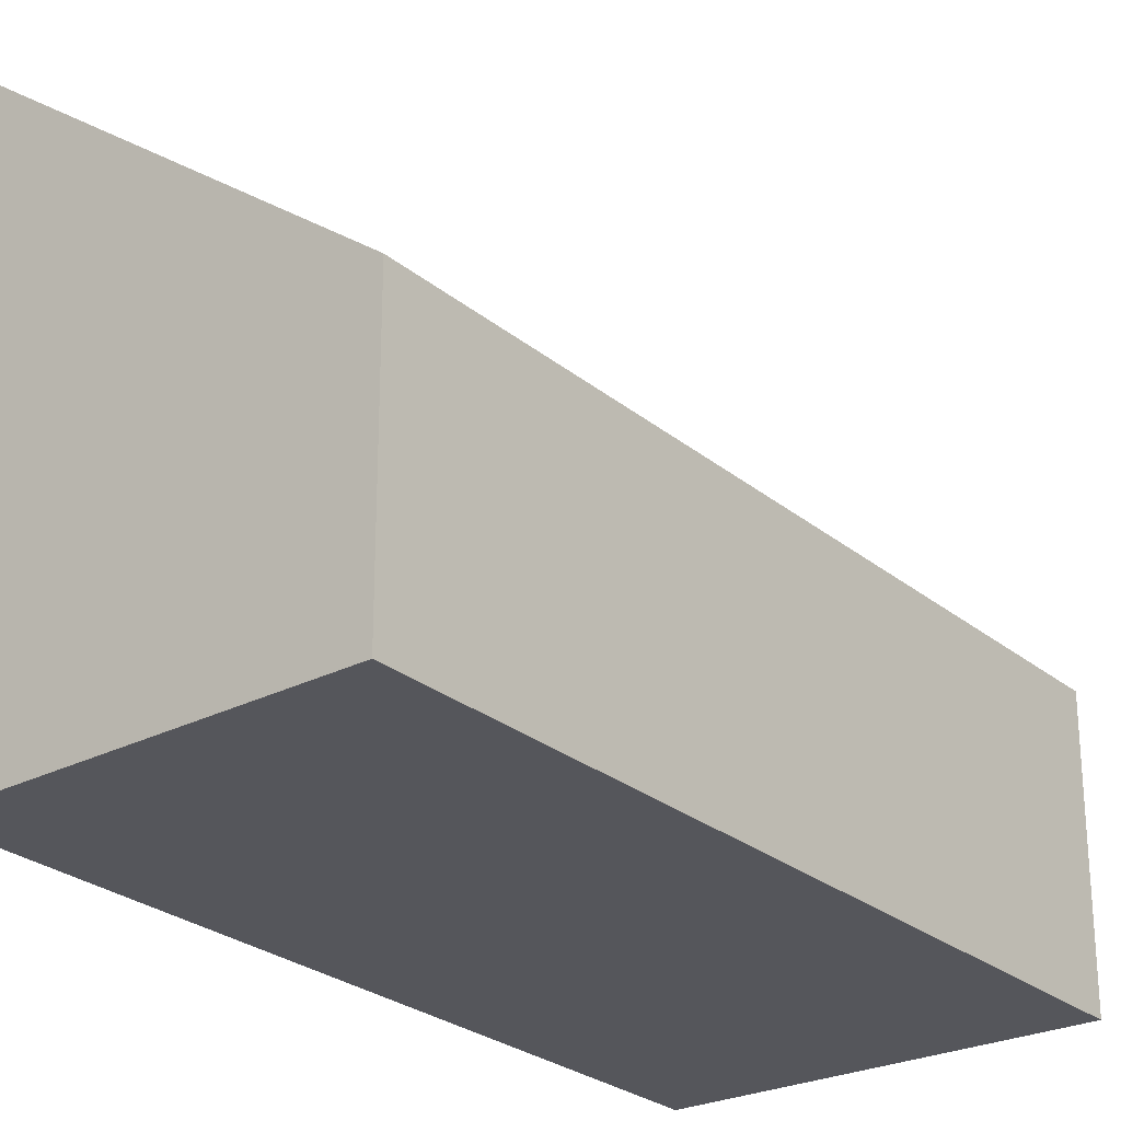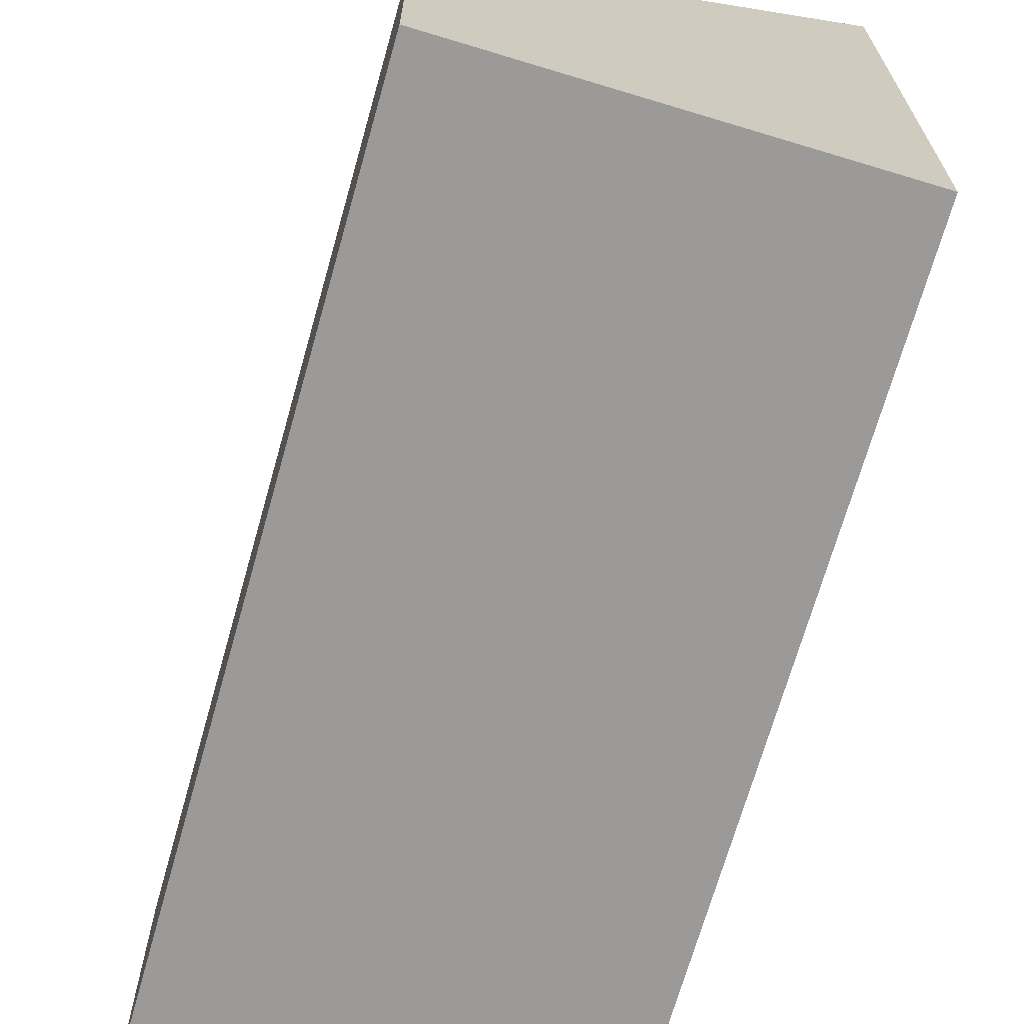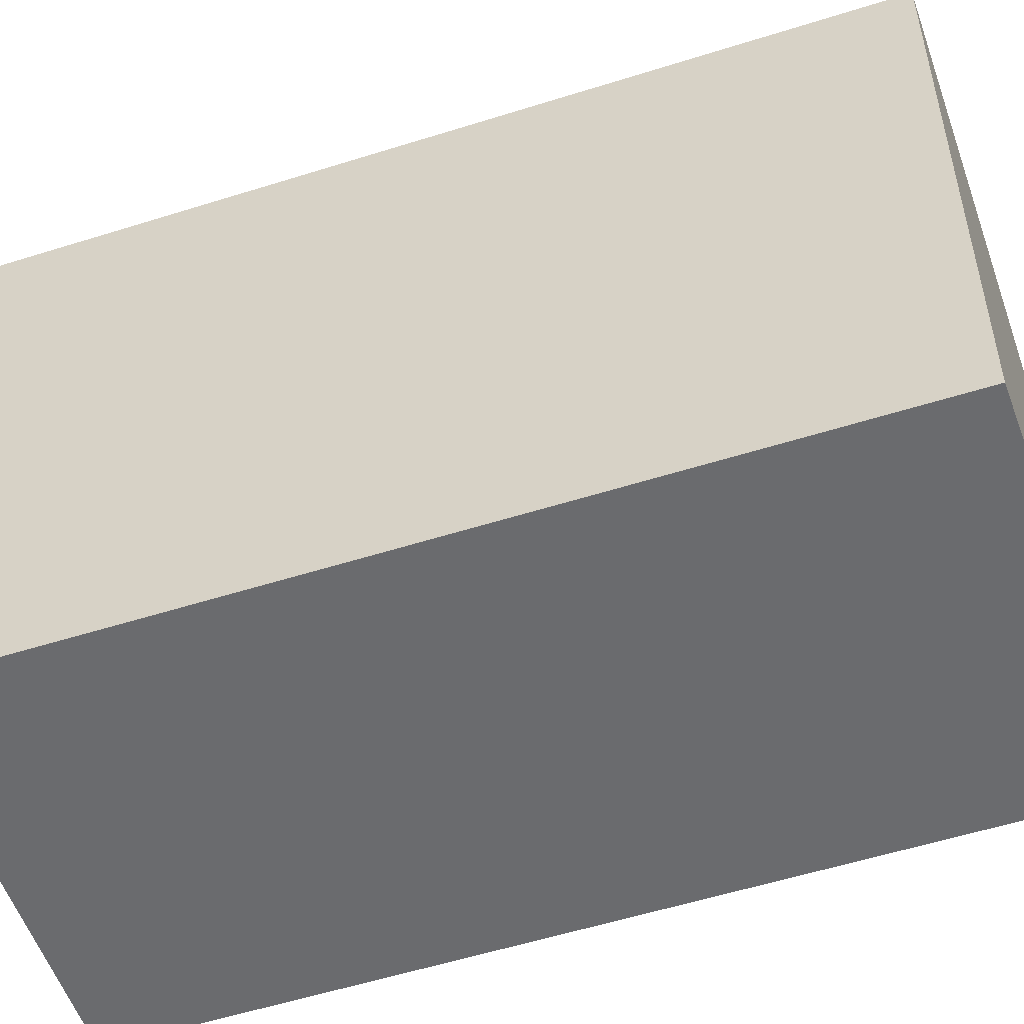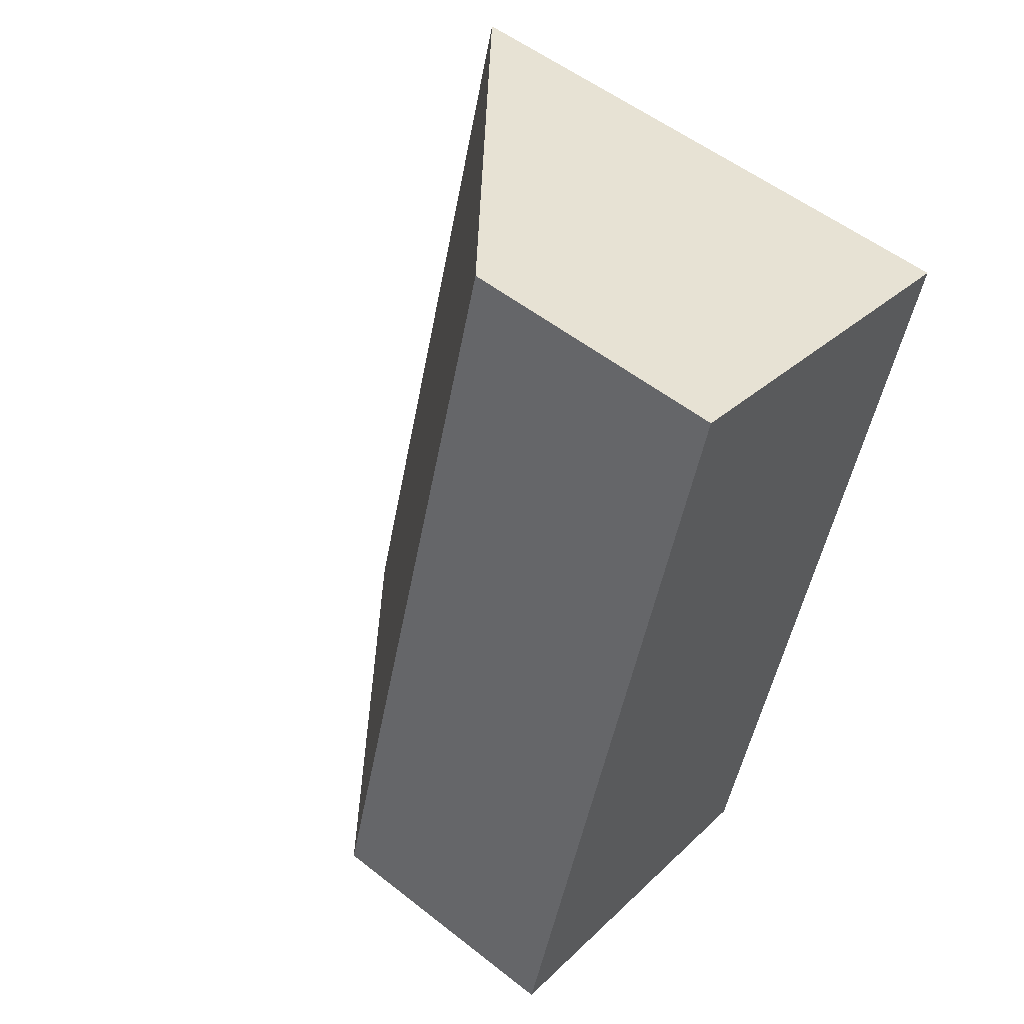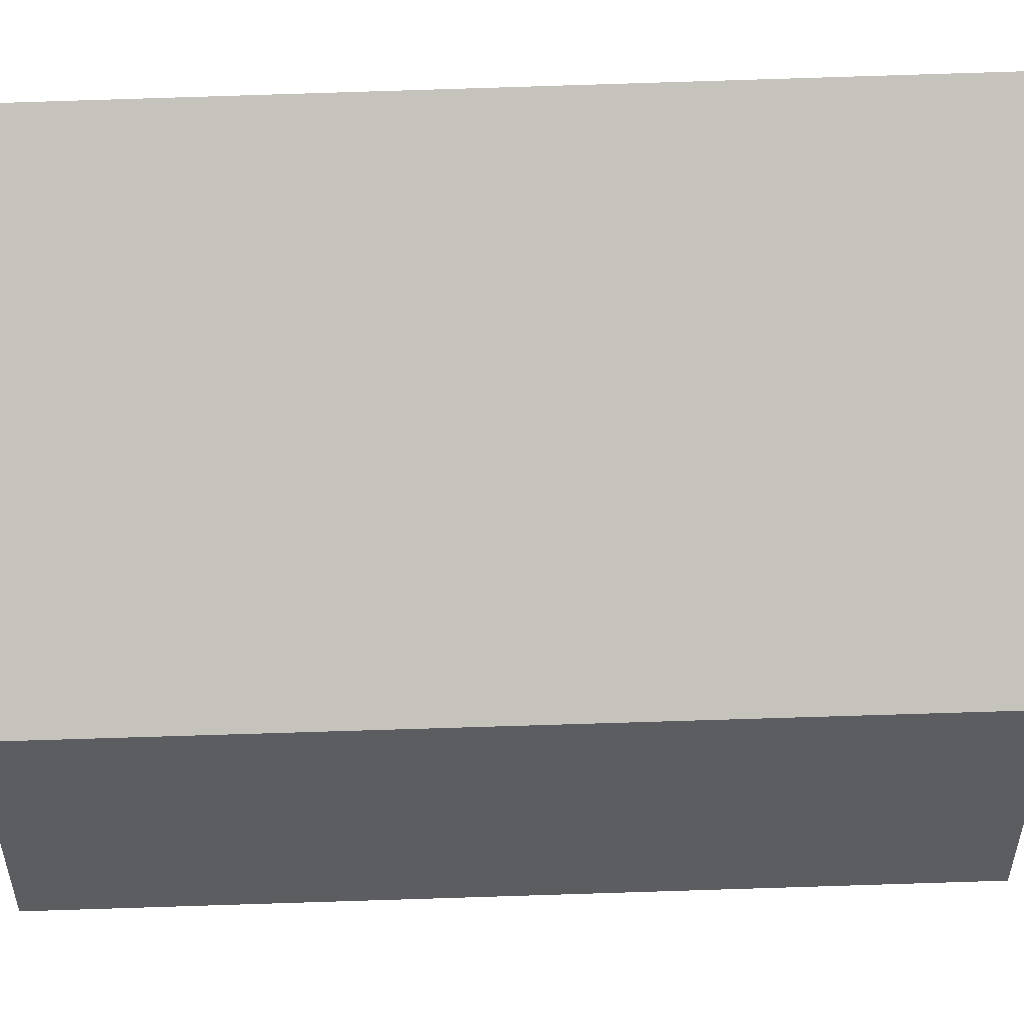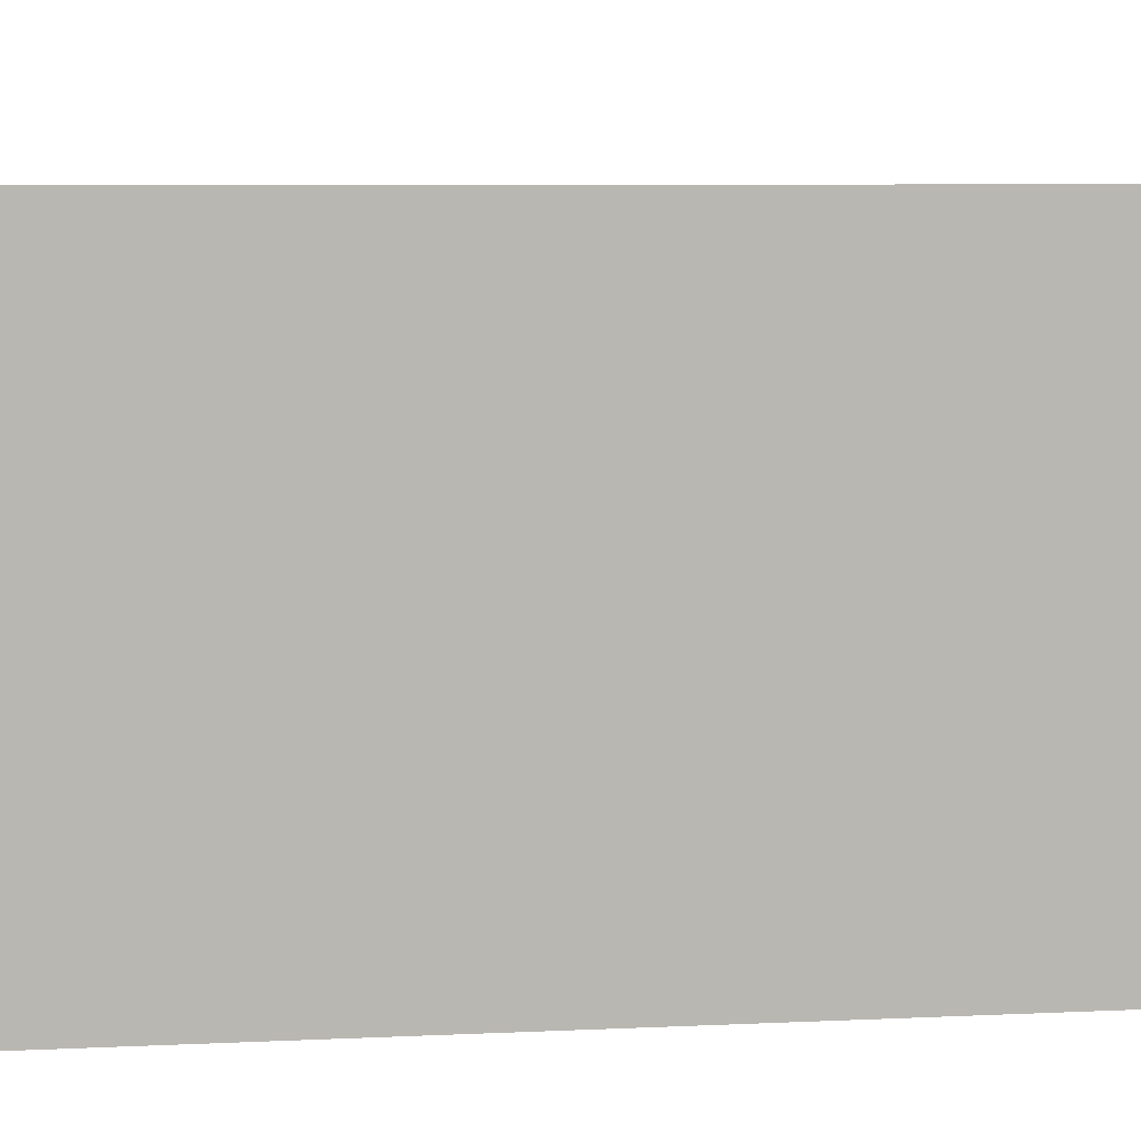
<metadata>
{"format":"obj","ext":"obj","renderer":"f3d","projection":"perspective","resolution":1024,"background":"white","views":[{"elev":-26.2,"azim":-125.5,"up":"+Y"},{"elev":-69.5,"azim":0.7,"up":"+Y"},{"elev":-53.3,"azim":125.5,"up":"+Y"},{"elev":53.7,"azim":-50.0,"up":"+Z"},{"elev":53.9,"azim":-75.6,"up":"+Y"},{"elev":8.5,"azim":99.4,"up":"+Y"}]}
</metadata>
<code>
v  0.017 3.315 0.058
v  1.419 4.434 -0.385
v  0 3.315 2.03e-16
v  4.594 6.939 -1.248
v  2.892 3.315 9.815
v  7.472 6.972 8.366
v  0 0 0
v  2.892 -6.01e-16 9.815
v  0.017 -3.551e-18 0.058
v  7.472 -5.123e-16 8.366
v  4.594 7.642e-17 -1.248
v  1.419 2.357e-17 -0.385
g defaultobject
f 1 2 3
f 2 1 4
f 4 1 5
f 4 5 6
f 7 1 3
f 1 7 5
f 5 7 8
f 8 7 9
f 5 10 6
f 10 5 8
f 10 4 6
f 4 10 11
f 11 2 4
f 2 11 3
f 3 11 7
f 7 11 12
f 12 9 7
f 9 12 8
f 8 12 10
f 10 12 11

</code>
